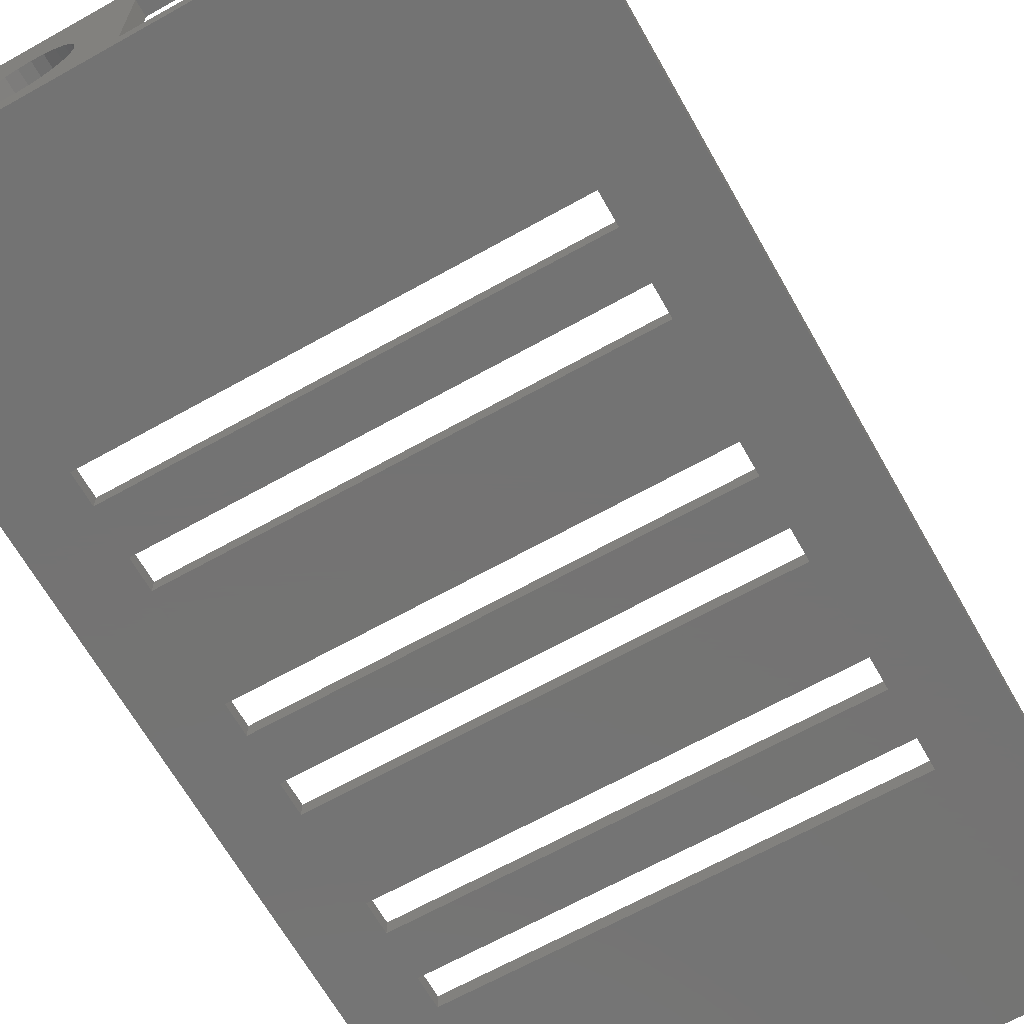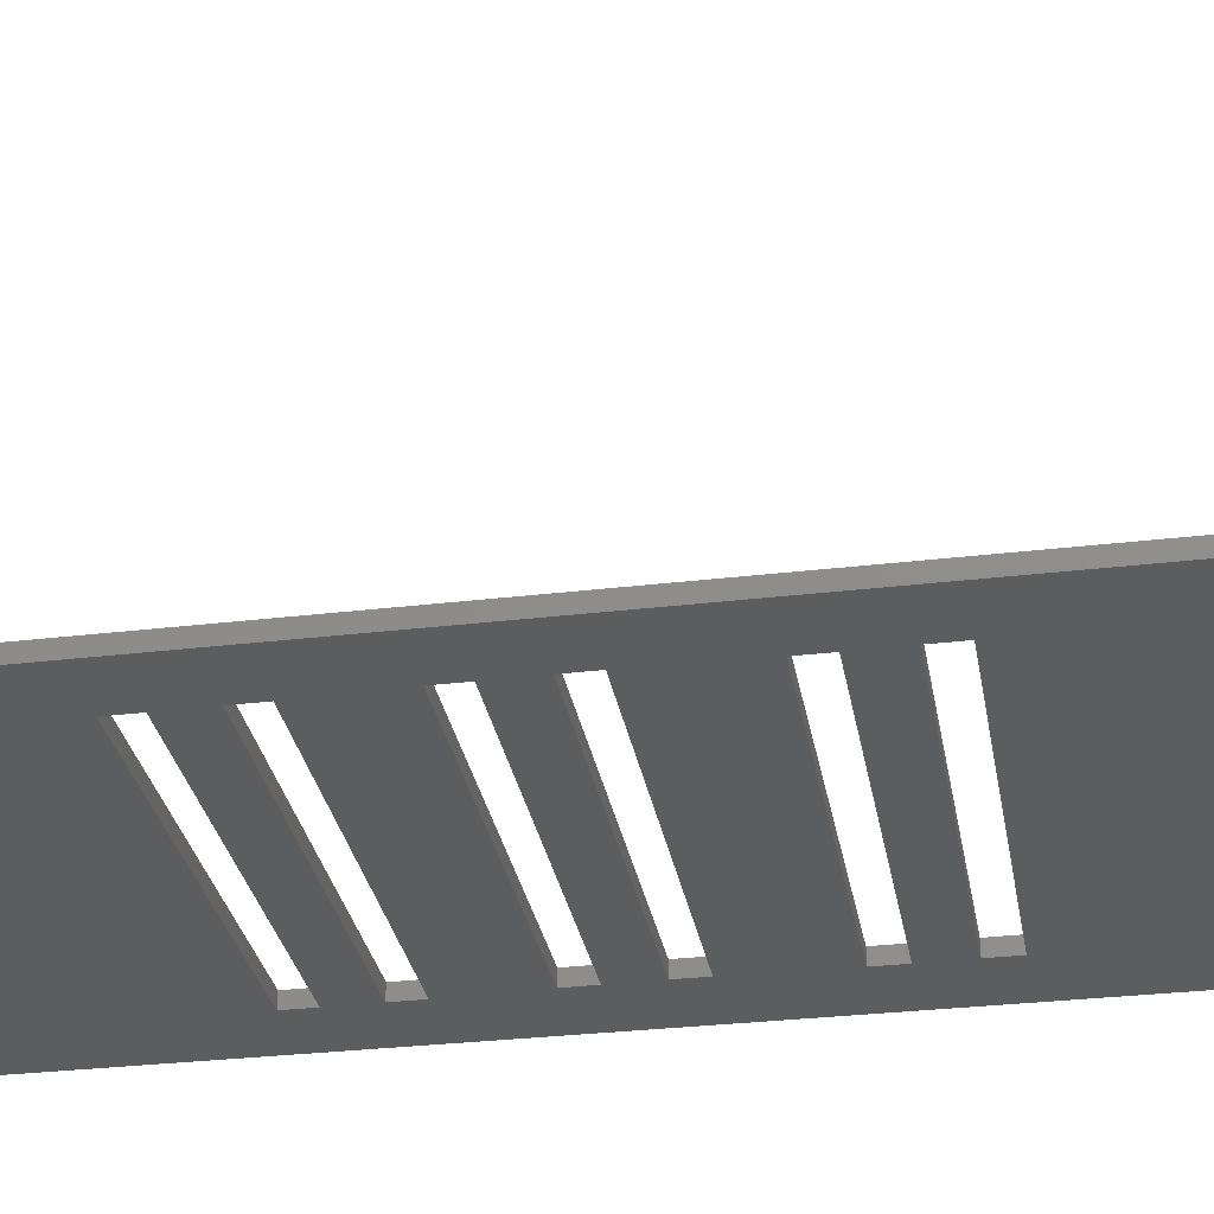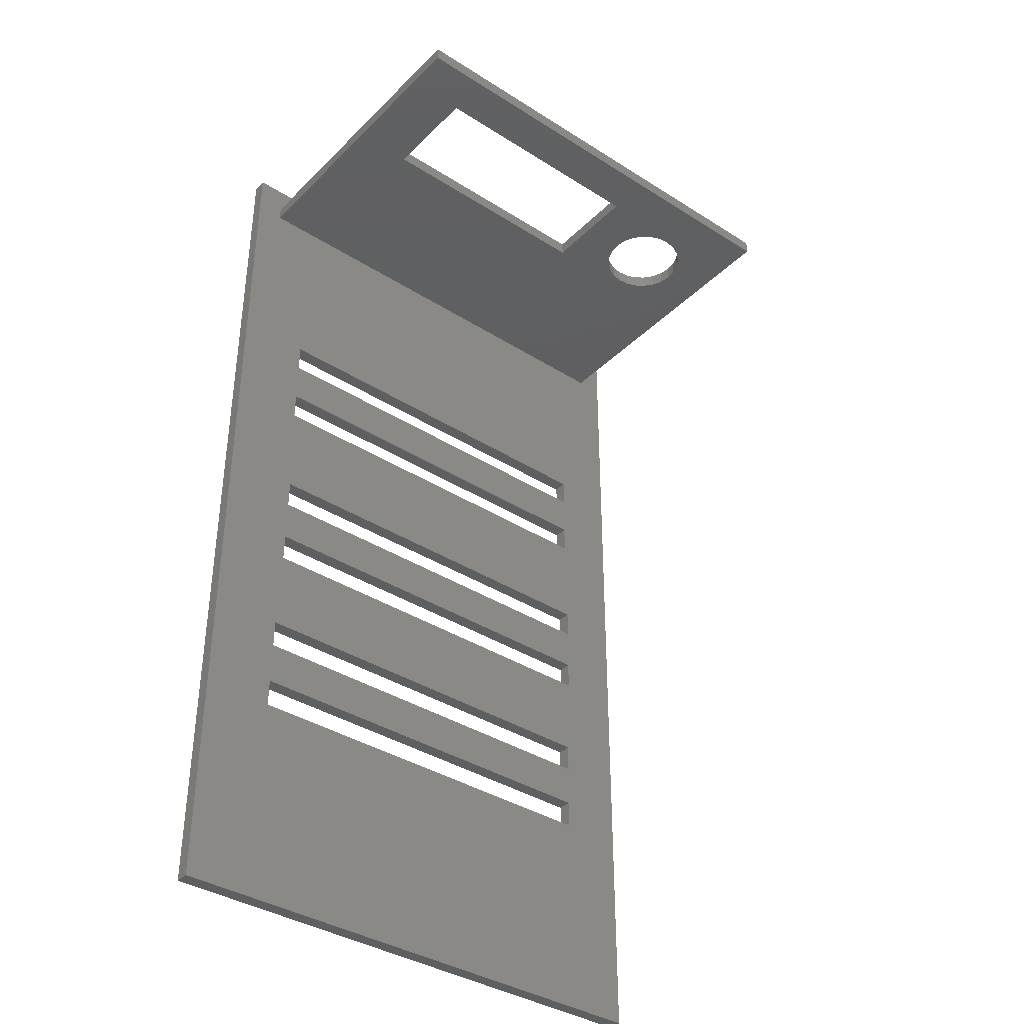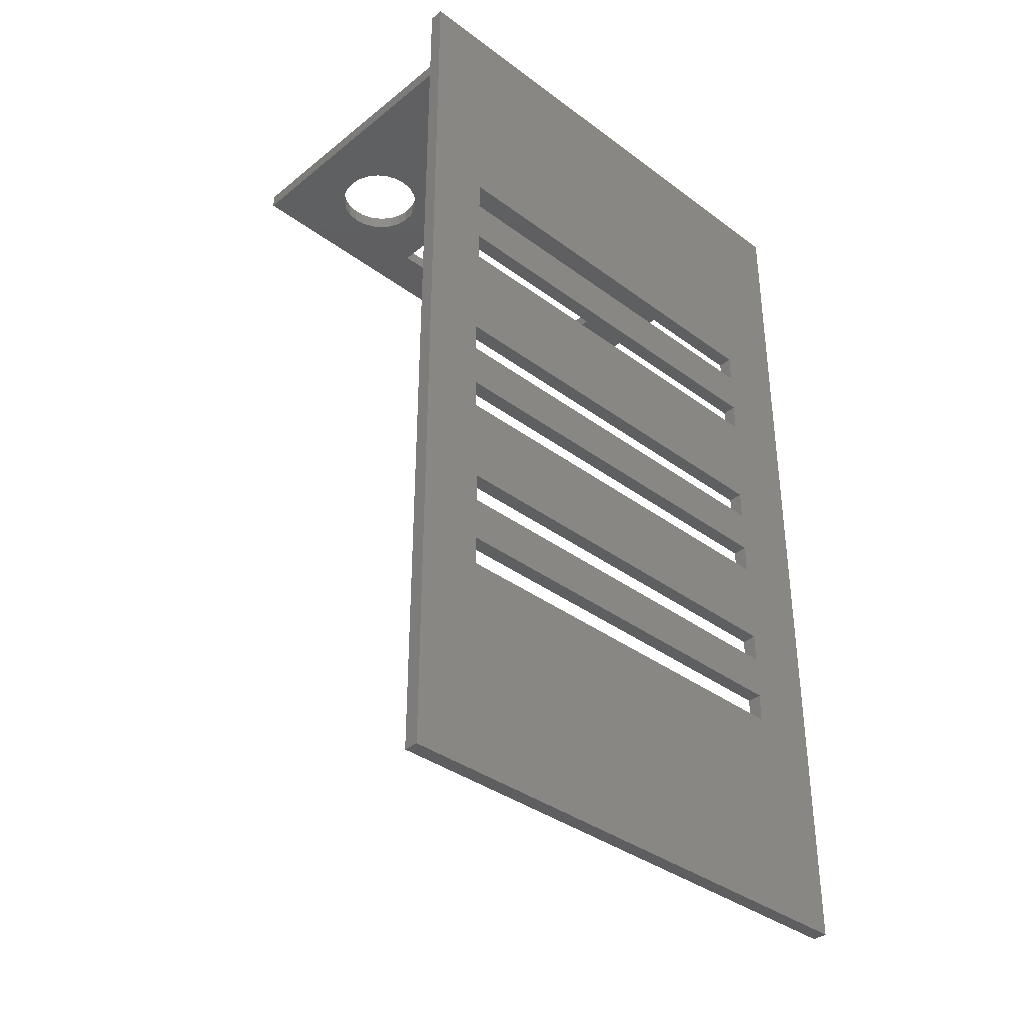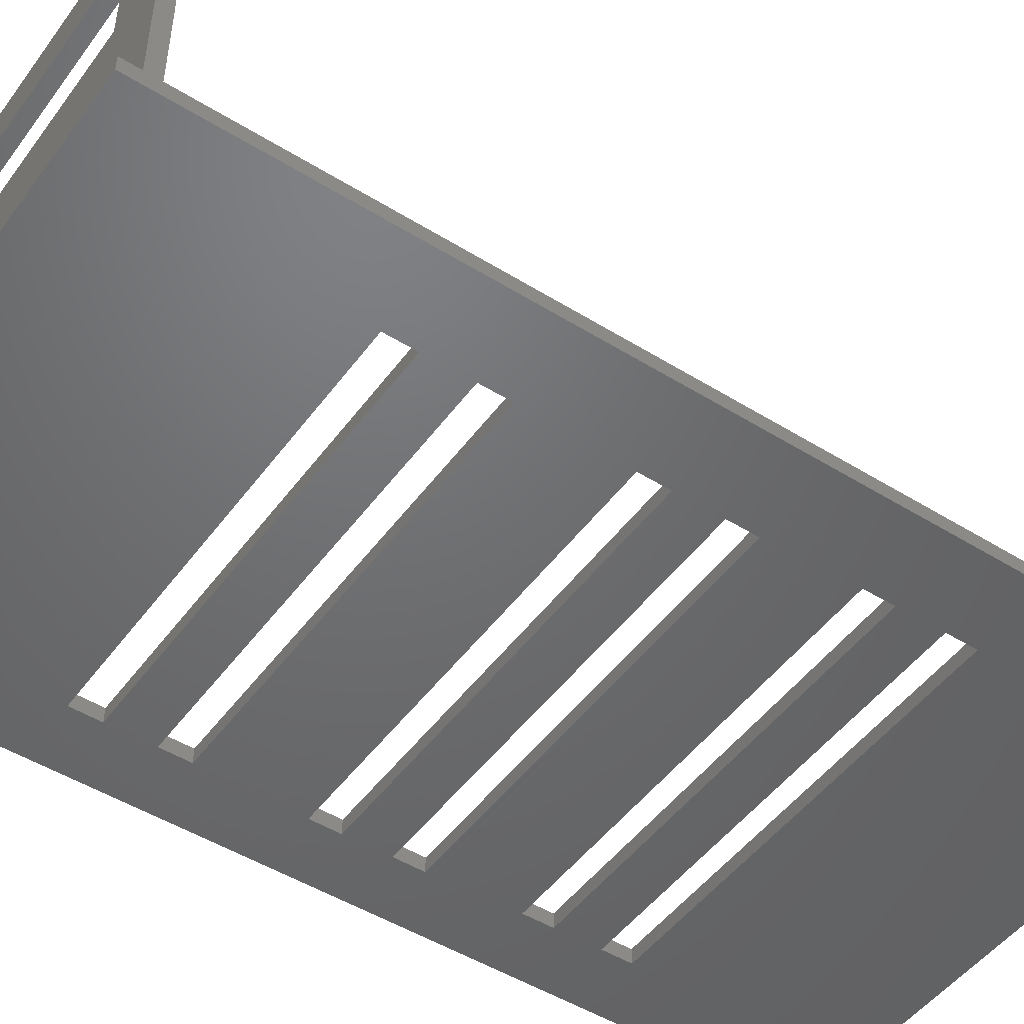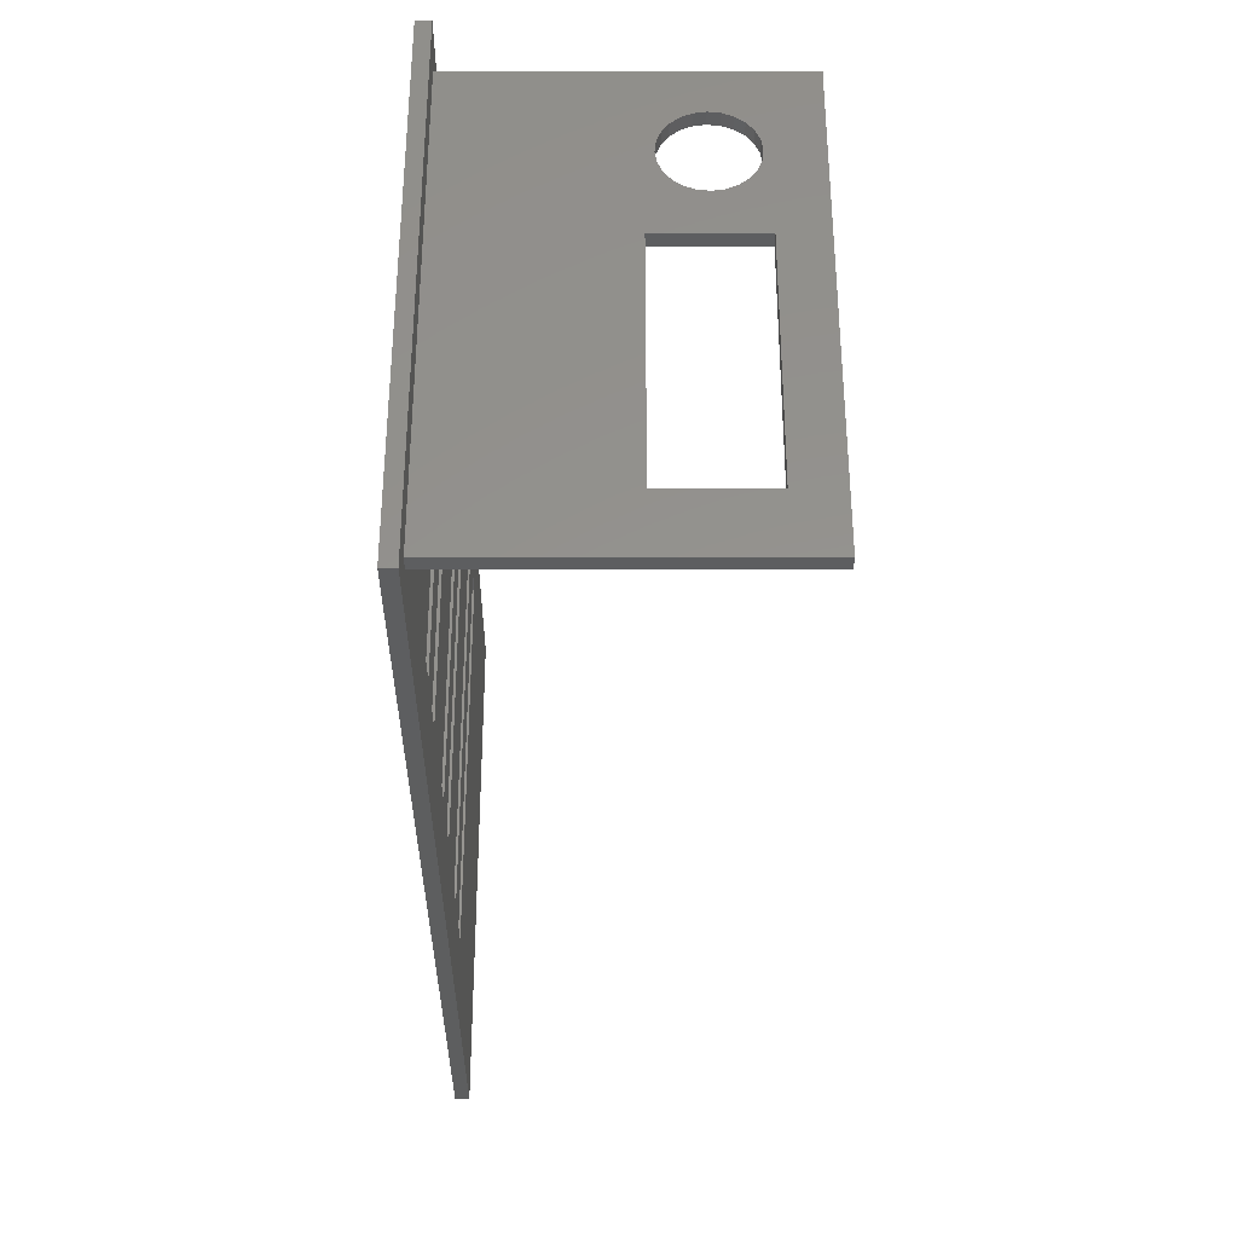
<metadata>
{"format":"stl","ext":"stl","renderer":"f3d","projection":"perspective","resolution":1024,"background":"white","views":[{"elev":-65.7,"azim":-150.6,"up":"+Z"},{"elev":-30.7,"azim":99.8,"up":"+Z"},{"elev":-37.7,"azim":-39.0,"up":"+Y"},{"elev":-36.7,"azim":136.1,"up":"+Y"},{"elev":-48.8,"azim":-124.7,"up":"+Z"},{"elev":56.4,"azim":-90.0,"up":"+Y"}]}
</metadata>
<code>
# stl→obj: 126 verts, 282 faces
v 29.76 48.58 1.587
v 26.59 50.17 1.587
v 26.59 48.58 1.587
v 29.76 50.17 1.587
v 16.94 48.58 30.88
v 15.7 47 30.75
v 15.7 48.58 30.75
v 16.94 47 30.88
v 22.82 26.02 0
v 22.82 22.84 1.587
v 22.82 22.84 0
v 22.82 26.02 1.587
v -21.67 17.98 1.587
v 22.78 17.98 0
v -21.67 17.98 0
v 22.78 17.98 1.587
v -21.63 26.02 1.587
v -21.63 22.84 0
v -21.63 22.84 1.587
v -21.63 26.02 0
v 26.59 47 1.587
v -26.59 48.58 1.587
v -26.59 47 1.587
v 26.59 47 36.51
v 26.59 48.58 36.51
v 22.78 14.81 1.587
v -21.67 14.81 0
v 22.78 14.81 0
v -21.67 14.81 1.587
v -29.76 50.17 1.587
v -29.76 48.58 1.587
v -26.59 50.17 1.587
v -29.76 51.76 1.587
v 29.76 51.76 1.587
v 14.54 47 30.3
v 14.54 48.58 30.3
v -26.59 48.58 36.51
v -26.59 47 36.51
v -21.78 -16.73 1.587
v -21.78 -19.91 0
v -21.78 -19.91 1.587
v -21.78 -16.73 0
v 22.67 -16.73 0
v 22.67 -19.91 1.587
v 22.67 -19.91 0
v 22.67 -16.73 1.587
v -21.83 -24.77 1.587
v -21.83 -27.95 0
v -21.83 -27.95 1.587
v -21.83 -24.77 0
v -21.42 3.904 1.587
v 23.03 3.904 0
v -21.42 3.904 0
v 23.03 3.904 1.587
v -21.46 -4.133 1.587
v 22.99 -4.133 0
v -21.46 -4.133 0
v 22.99 -4.133 1.587
v 23.03 0.7287 1.587
v -21.42 0.7287 0
v 23.03 0.7287 0
v -21.42 0.7287 1.587
v 22.99 -7.308 1.587
v -21.46 -7.308 0
v 22.99 -7.308 0
v -21.46 -7.308 1.587
v 22.62 -27.95 1.587
v 22.62 -27.95 0
v 22.62 -24.77 0
v 22.62 -24.77 1.587
v 7.112 47 20.47
v -19.88 47 20.47
v 16.74 47 21.36
v 17.97 47 21.5
v 19.13 47 21.95
v 20.13 47 22.68
v 20.91 47 23.65
v 21.41 47 24.79
v 21.6 47 26.02
v 21.46 47 27.26
v 21.01 47 28.42
v 20.28 47 29.42
v 19.31 47 30.2
v 18.17 47 30.7
v 7.112 47 31.58
v -19.88 47 31.58
v 12.66 47 23.83
v 13.4 47 22.83
v 14.37 47 22.05
v 15.51 47 21.55
v 12.21 47 24.99
v 12.08 47 26.22
v 12.27 47 27.45
v 12.77 47 28.59
v 13.54 47 29.56
v 7.112 48.58 20.47
v 15.51 48.58 21.55
v 16.74 48.58 21.36
v 14.37 48.58 22.05
v 13.4 48.58 22.83
v 12.66 48.58 23.83
v 7.112 48.58 31.58
v 12.21 48.58 24.99
v 12.08 48.58 26.22
v 12.27 48.58 27.45
v 12.77 48.58 28.59
v 13.54 48.58 29.56
v -19.88 48.58 20.47
v -19.88 48.58 31.58
v 20.91 48.58 23.65
v 20.13 48.58 22.68
v 19.13 48.58 21.95
v 17.97 48.58 21.5
v 21.41 48.58 24.79
v 21.6 48.58 26.02
v 21.46 48.58 27.26
v 21.01 48.58 28.42
v 20.28 48.58 29.42
v 19.31 48.58 30.2
v 18.17 48.58 30.7
v -29.76 -51.76 0
v -29.76 -51.76 1.587
v -29.76 51.76 0
v 29.76 -51.76 0
v 29.76 -51.76 1.587
v 29.76 51.76 0
f 1 2 3
f 2 1 4
f 5 6 7
f 6 5 8
f 9 10 11
f 10 9 12
f 13 14 15
f 14 13 16
f 17 18 19
f 18 17 20
f 21 22 23
f 22 21 3
f 3 24 21
f 24 3 25
f 26 27 28
f 27 26 29
f 17 9 20
f 9 17 12
f 22 30 31
f 30 22 32
f 3 32 22
f 32 33 30
f 33 32 34
f 34 32 2
f 2 32 3
f 34 2 4
f 14 26 28
f 26 14 16
f 10 18 11
f 18 10 19
f 7 35 36
f 35 7 6
f 13 27 29
f 27 13 15
f 24 37 38
f 37 24 25
f 37 23 38
f 23 37 22
f 39 40 41
f 40 39 42
f 43 44 45
f 44 43 46
f 44 40 45
f 40 44 41
f 39 43 42
f 43 39 46
f 47 48 49
f 48 47 50
f 51 52 53
f 52 51 54
f 55 56 57
f 56 55 58
f 59 60 61
f 60 59 62
f 63 64 65
f 64 63 66
f 67 48 68
f 48 67 49
f 56 63 65
f 63 56 58
f 47 69 50
f 69 47 70
f 52 59 61
f 59 52 54
f 51 60 62
f 60 51 53
f 69 67 68
f 67 69 70
f 55 64 66
f 64 55 57
f 21 71 72
f 71 21 73
f 73 21 74
f 74 21 75
f 75 21 76
f 76 21 77
f 77 21 24
f 77 24 78
f 78 24 79
f 79 24 80
f 80 24 81
f 81 24 82
f 82 24 83
f 83 24 84
f 84 24 8
f 8 24 85
f 85 24 38
f 23 72 38
f 72 23 21
f 38 72 86
f 38 86 85
f 71 87 85
f 87 71 88
f 88 71 89
f 89 71 90
f 90 71 73
f 85 87 91
f 85 91 92
f 85 92 93
f 85 93 94
f 85 94 95
f 85 95 35
f 85 35 6
f 85 6 8
f 96 97 98
f 97 96 99
f 99 96 100
f 100 96 101
f 101 96 102
f 101 102 103
f 103 102 104
f 104 102 105
f 105 102 106
f 106 102 107
f 107 102 36
f 36 102 7
f 7 102 5
f 22 108 3
f 108 22 37
f 108 37 109
f 109 37 102
f 3 110 25
f 110 3 111
f 111 3 112
f 112 3 113
f 113 3 98
f 98 3 96
f 96 3 108
f 25 110 114
f 25 114 115
f 25 115 116
f 25 116 117
f 25 117 118
f 25 118 119
f 25 119 120
f 25 120 5
f 25 5 102
f 25 102 37
f 118 83 119
f 83 118 82
f 108 86 72
f 86 108 109
f 120 8 5
f 8 120 84
f 119 84 120
f 84 119 83
f 104 93 92
f 93 104 105
f 100 87 88
f 87 100 101
f 105 94 93
f 94 105 106
f 101 91 87
f 91 101 103
f 118 81 82
f 81 118 117
f 31 121 122
f 121 31 123
f 123 31 30
f 123 30 33
f 73 97 90
f 97 73 98
f 124 122 121
f 122 124 125
f 103 92 91
f 92 103 104
f 50 40 69
f 40 50 42
f 69 40 45
f 69 45 68
f 42 64 43
f 64 42 27
f 27 42 15
f 64 27 57
f 43 64 65
f 43 65 45
f 15 18 14
f 18 15 20
f 14 18 11
f 14 11 28
f 57 60 56
f 60 57 53
f 56 60 61
f 56 61 65
f 123 20 121
f 20 123 126
f 121 20 15
f 121 15 50
f 50 15 42
f 20 126 9
f 9 126 11
f 11 126 52
f 52 126 61
f 121 48 124
f 48 121 50
f 124 48 68
f 124 68 45
f 124 45 65
f 124 65 61
f 124 61 126
f 27 53 57
f 53 27 28
f 53 28 52
f 52 28 11
f 29 51 26
f 51 29 55
f 55 29 66
f 51 55 62
f 26 51 54
f 26 54 16
f 16 54 10
f 10 54 12
f 122 49 31
f 49 122 125
f 31 49 23
f 49 125 67
f 67 125 70
f 70 125 44
f 44 125 46
f 46 125 63
f 63 125 58
f 58 125 59
f 59 125 54
f 54 125 21
f 21 125 3
f 3 125 1
f 23 17 21
f 17 23 13
f 13 23 47
f 47 23 49
f 13 47 39
f 39 47 41
f 13 39 29
f 17 13 19
f 21 17 12
f 21 12 54
f 58 62 55
f 62 58 59
f 16 19 13
f 19 16 10
f 39 66 29
f 66 39 46
f 66 46 63
f 70 41 47
f 41 70 44
f 22 31 23
f 114 77 78
f 77 114 110
f 75 113 74
f 113 75 112
f 36 95 107
f 95 36 35
f 106 95 94
f 95 106 107
f 89 100 88
f 100 89 99
f 126 125 124
f 125 126 1
f 1 126 4
f 4 126 34
f 102 71 85
f 71 102 96
f 116 79 80
f 79 116 115
f 33 126 123
f 126 33 34
f 117 80 81
f 80 117 116
f 74 98 73
f 98 74 113
f 115 78 79
f 78 115 114
f 102 86 109
f 86 102 85
f 71 108 72
f 108 71 96
f 110 76 77
f 76 110 111
f 90 99 89
f 99 90 97
f 76 112 75
f 112 76 111

</code>
